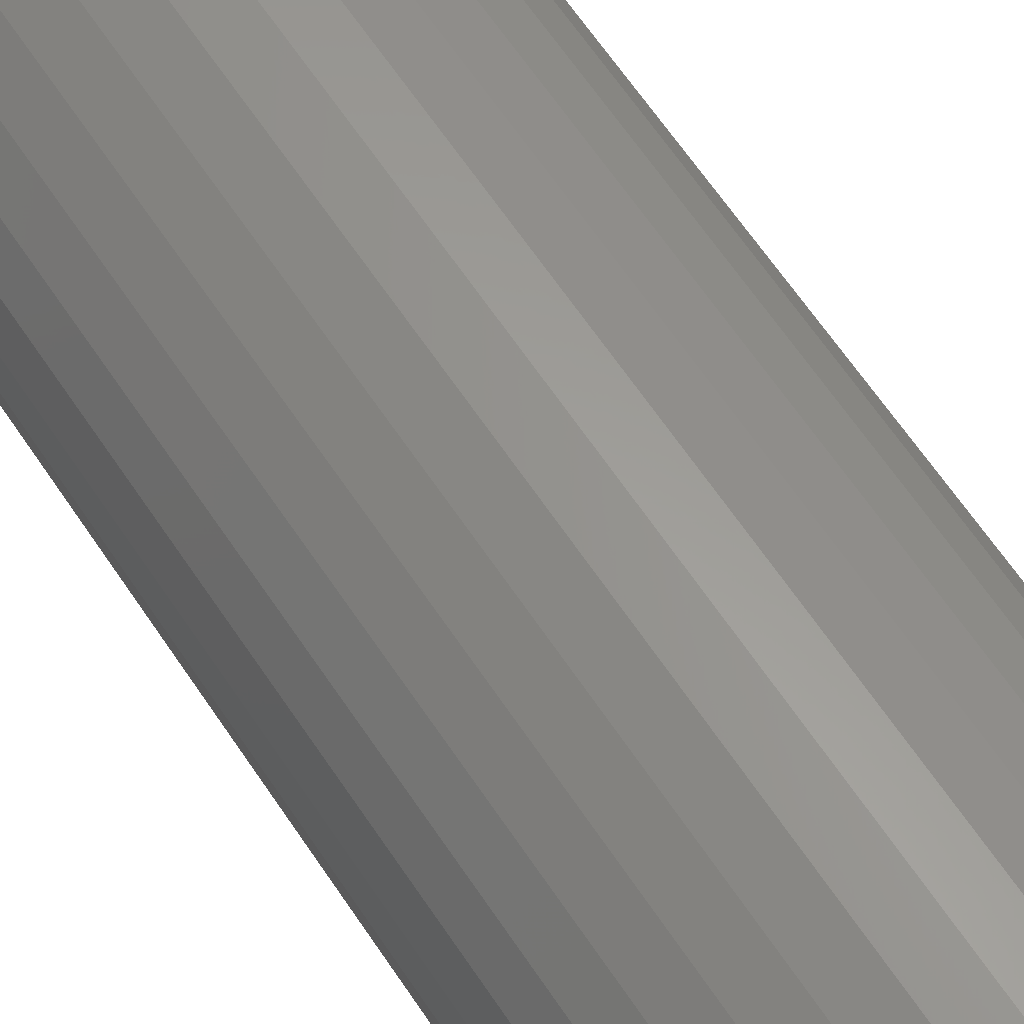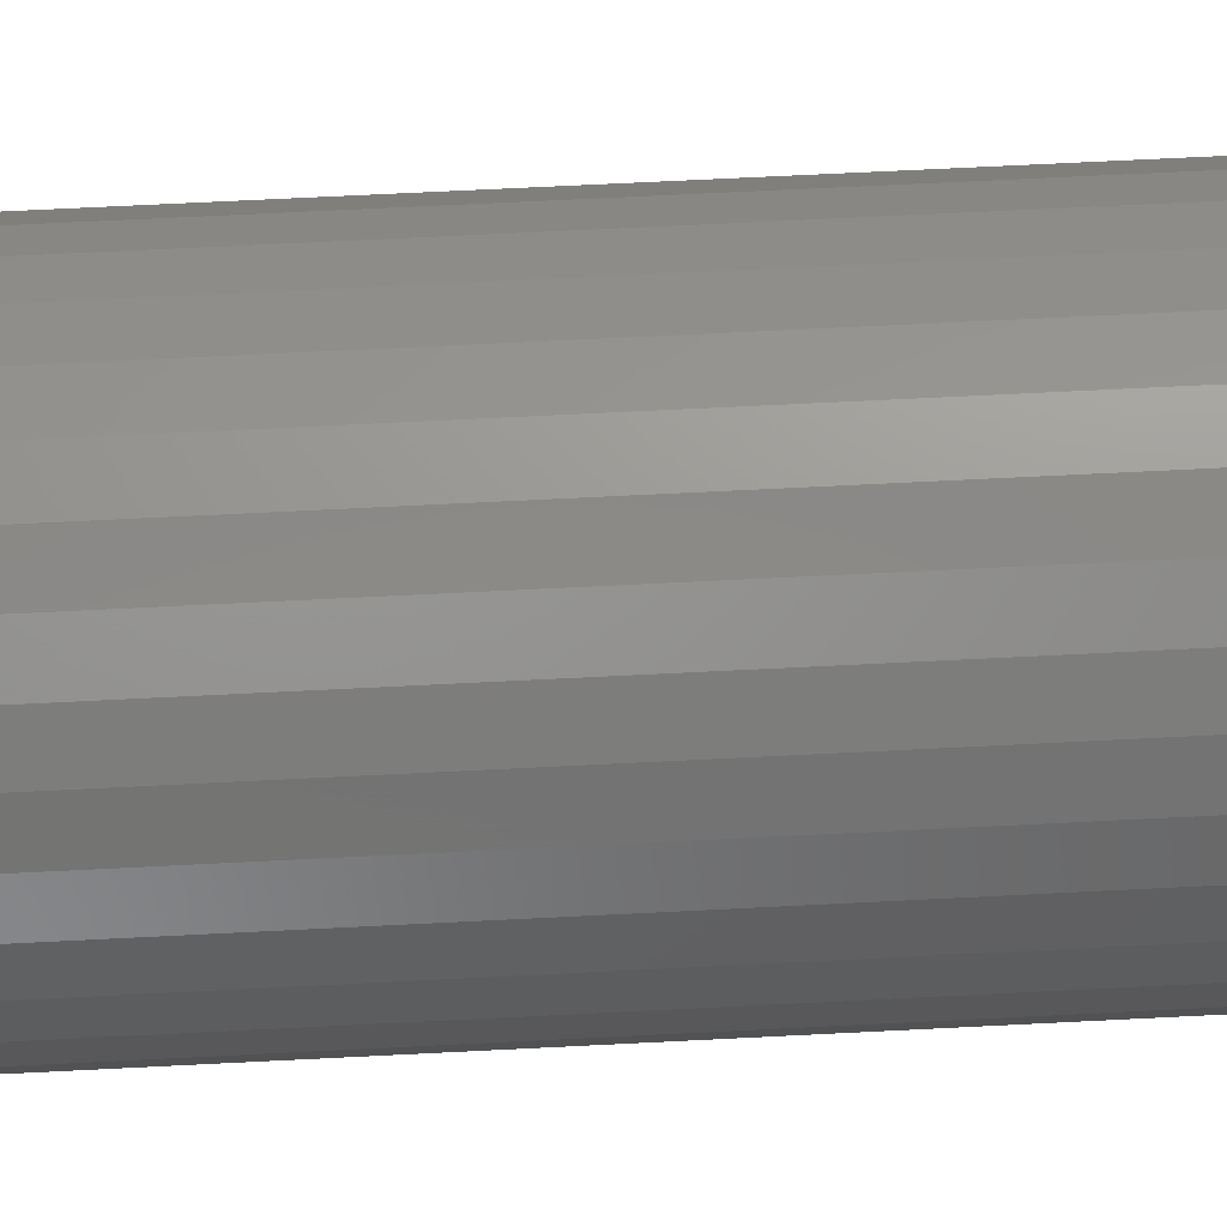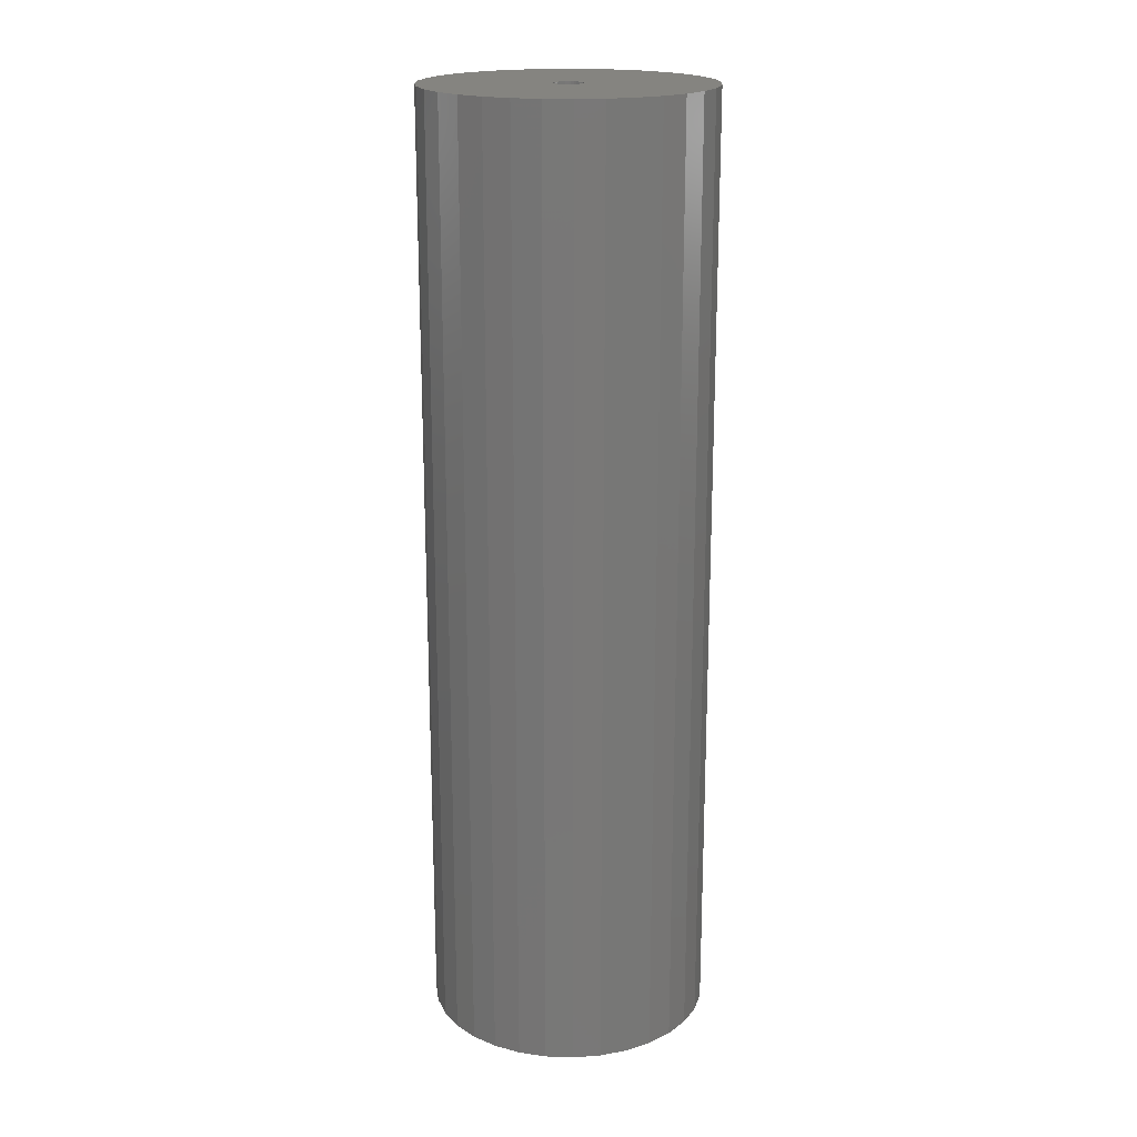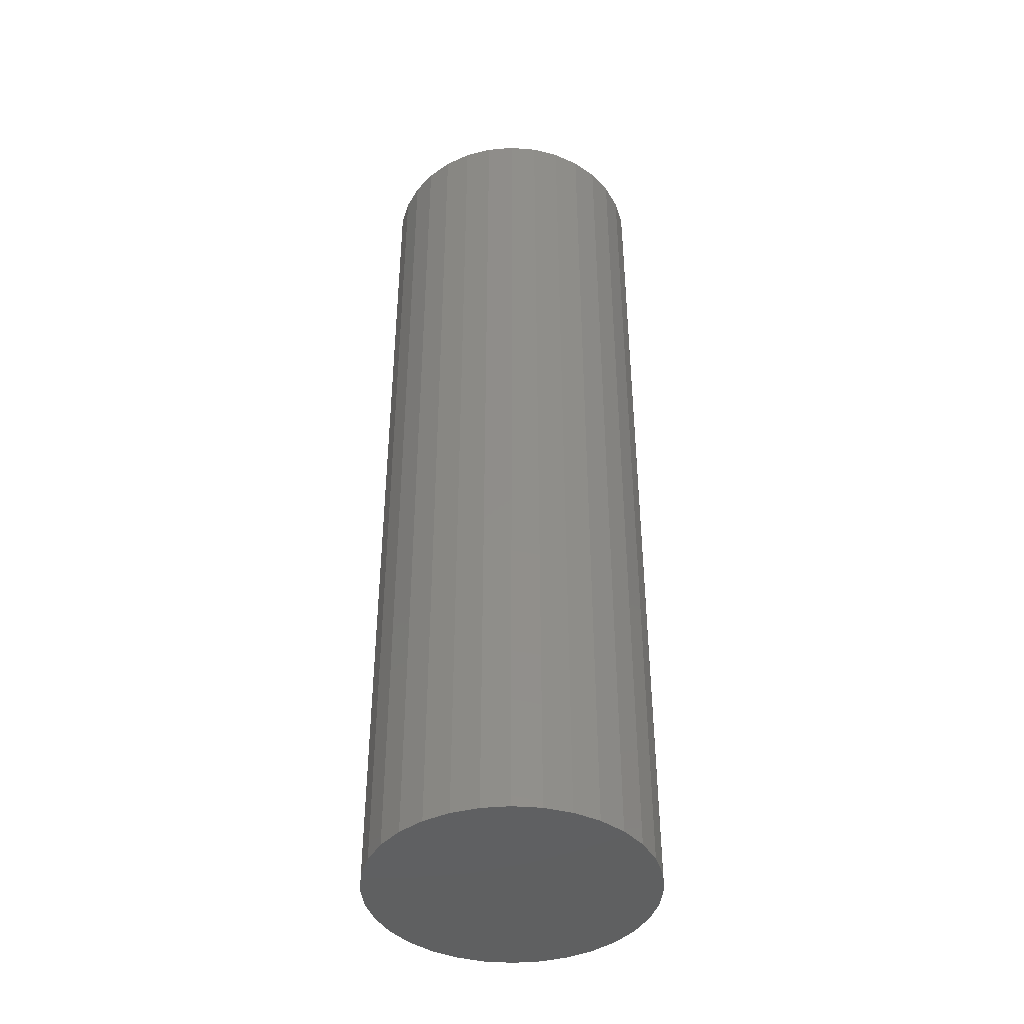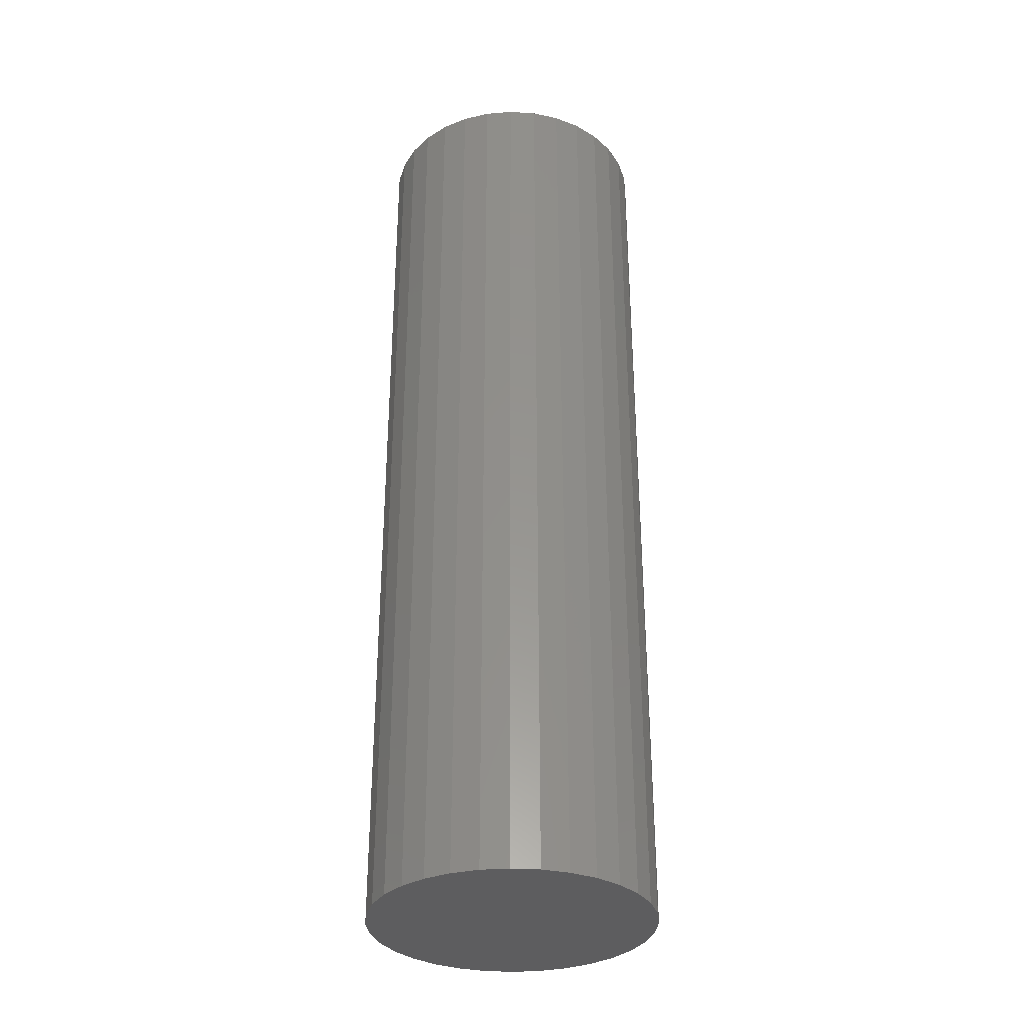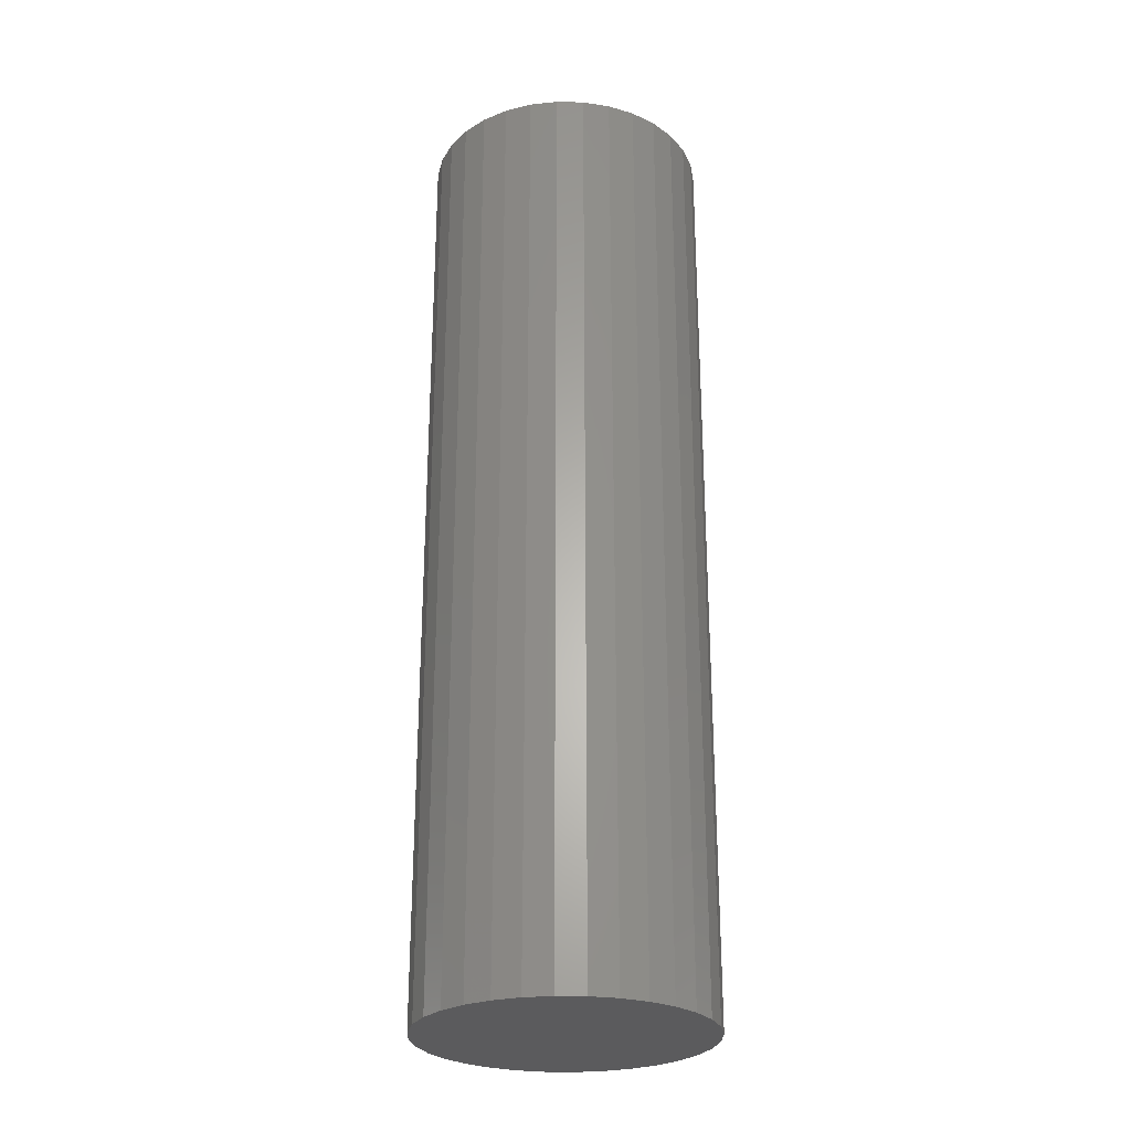
<metadata>
{"format":"stl","ext":"stl","renderer":"f3d","projection":"perspective","resolution":1024,"background":"white","views":[{"elev":62.9,"azim":-33.4,"up":"+Z"},{"elev":64.0,"azim":87.0,"up":"+Z"},{"elev":19.2,"azim":-35.6,"up":"+Y"},{"elev":-42.0,"azim":-179.8,"up":"+Y"},{"elev":-32.9,"azim":45.7,"up":"+Y"},{"elev":-26.9,"azim":105.0,"up":"+Y"}]}
</metadata>
<code>
# stl→obj: 128 verts, 252 faces
v 0.01662 7.556e-19 -0.002407
v 0.01686 7.704e-19 -7.402e-18
v 0.1262 7.601e-18 -7.07e-17
v -0.1079 -7.022e-18 -0.04658
v -0.1148 -7.455e-18 -0.02374
v -0.09668 -6.32e-18 -0.06762
v 0.1239 7.455e-18 -0.02374
v 0.117 7.022e-18 -0.04658
v 0.1057 6.32e-18 -0.06762
v -0.1172 -7.601e-18 -1.677e-16
v -0.007575 -7.556e-19 0.002407
v -0.007812 -7.704e-19 -2.025e-17
v -0.007575 -7.556e-19 -0.002407
v -0.1148 -7.455e-18 0.02374
v 0.004523 9.672e-34 0.01234
v 0.002116 -1.503e-19 0.0121
v -0.0001976 -2.948e-19 0.0114
v -0.00233 -4.28e-19 0.01026
v -0.0042 -5.447e-19 0.008723
v -0.005734 -6.405e-19 0.006853
v -0.006874 -7.117e-19 0.004721
v -0.1079 -7.022e-18 0.04658
v -0.09668 -6.32e-18 0.06762
v -0.08154 -5.375e-18 0.08606
v -0.0631 -4.223e-18 0.1012
v -0.04205 -2.909e-18 0.1124
v -0.01922 -1.483e-18 0.1194
v 0.004523 2.792e-33 0.1217
v 0.02827 1.483e-18 0.1194
v 0.0511 2.909e-18 0.1124
v 0.07214 4.223e-18 0.1012
v 0.09059 5.375e-18 0.08606
v 0.1057 6.32e-18 0.06762
v 0.117 7.022e-18 0.04658
v 0.1239 7.455e-18 0.02374
v 0.004523 -3.774e-34 -0.01234
v 0.09059 5.375e-18 -0.08606
v 0.07214 4.223e-18 -0.1012
v 0.0511 2.909e-18 -0.1124
v 0.02827 1.483e-18 -0.1194
v 0.004523 -3.723e-33 -0.1217
v -0.01922 -1.483e-18 -0.1194
v -0.04205 -2.909e-18 -0.1124
v -0.0631 -4.223e-18 -0.1012
v -0.08154 -5.375e-18 -0.08606
v -0.006874 -7.117e-19 -0.004721
v -0.005734 -6.405e-19 -0.006853
v -0.0042 -5.447e-19 -0.008723
v -0.00233 -4.28e-19 -0.01026
v -0.0001976 -2.948e-19 -0.0114
v 0.002116 -1.503e-19 -0.0121
v 0.01662 7.556e-19 0.002407
v 0.01592 7.117e-19 0.004721
v 0.01478 6.405e-19 0.006853
v 0.01325 5.447e-19 0.008723
v 0.01138 4.28e-19 0.01026
v 0.009244 2.948e-19 0.0114
v 0.00693 1.503e-19 0.0121
v 0.00693 1.503e-19 -0.0121
v 0.009244 2.948e-19 -0.0114
v 0.01138 4.28e-19 -0.01026
v 0.01325 5.447e-19 -0.008723
v 0.01478 6.405e-19 -0.006853
v 0.01592 7.117e-19 -0.004721
v 0.00693 -0.7031 -0.0121
v 0.009244 -0.7031 -0.0114
v 0.01138 -0.7031 -0.01026
v 0.01325 -0.7031 -0.008723
v 0.01478 -0.7031 -0.006853
v 0.01592 -0.7031 -0.004721
v 0.01662 -0.7031 -0.002407
v 0.01686 -0.7031 1.451e-17
v 0.004523 -0.7031 -0.01234
v 0.002116 -0.7031 -0.0121
v -0.0001976 -0.7031 -0.0114
v -0.00233 -0.7031 -0.01026
v -0.0042 -0.7031 -0.008723
v -0.005734 -0.7031 -0.006853
v -0.006874 -0.7031 -0.004721
v -0.007575 -0.7031 -0.002407
v -0.007812 -0.7031 -2.025e-17
v 0.002116 -0.7031 0.0121
v -0.0001976 -0.7031 0.0114
v -0.00233 -0.7031 0.01026
v -0.0042 -0.7031 0.008723
v -0.005734 -0.7031 0.006853
v -0.006874 -0.7031 0.004721
v -0.007575 -0.7031 0.002407
v 0.004523 -0.7031 0.01234
v 0.00693 -0.7031 0.0121
v 0.009244 -0.7031 0.0114
v 0.01138 -0.7031 0.01026
v 0.01325 -0.7031 0.008723
v 0.01478 -0.7031 0.006853
v 0.01592 -0.7031 0.004721
v 0.01662 -0.7031 0.002407
v 0.1262 -0.8125 6.721e-17
v 0.1239 -0.8125 -0.02374
v 0.117 -0.8125 -0.04658
v 0.1057 -0.8125 -0.06762
v 0.09059 -0.8125 -0.08606
v 0.07214 -0.8125 -0.1012
v 0.0511 -0.8125 -0.1124
v 0.02827 -0.8125 -0.1194
v 0.004523 -0.8125 -0.1217
v -0.01922 -0.8125 -0.1194
v -0.04205 -0.8125 -0.1124
v -0.0631 -0.8125 -0.1012
v -0.08154 -0.8125 -0.08606
v -0.09668 -0.8125 -0.06762
v -0.1079 -0.8125 -0.04658
v -0.1148 -0.8125 -0.02374
v -0.1172 -0.8125 -1.677e-16
v -0.1148 -0.8125 0.02374
v -0.1079 -0.8125 0.04658
v -0.09668 -0.8125 0.06762
v -0.08154 -0.8125 0.08606
v -0.0631 -0.8125 0.1012
v -0.04205 -0.8125 0.1124
v -0.01922 -0.8125 0.1194
v 0.004523 -0.8125 0.1217
v 0.02827 -0.8125 0.1194
v 0.0511 -0.8125 0.1124
v 0.07214 -0.8125 0.1012
v 0.09059 -0.8125 0.08606
v 0.1057 -0.8125 0.06762
v 0.117 -0.8125 0.04658
v 0.1239 -0.8125 0.02374
f 1 2 3
f 4 5 6
f 7 8 9
f 10 11 12
f 10 12 13
f 10 13 5
f 14 15 16
f 14 16 17
f 14 17 18
f 14 18 19
f 14 19 20
f 14 20 21
f 14 21 11
f 14 11 10
f 15 14 22
f 15 22 23
f 15 23 24
f 15 24 25
f 15 25 26
f 15 26 27
f 15 27 28
f 15 28 29
f 15 29 30
f 15 30 31
f 15 31 32
f 15 32 33
f 15 33 34
f 15 34 35
f 36 7 9
f 36 9 37
f 36 37 38
f 36 38 39
f 36 39 40
f 36 40 41
f 36 41 42
f 36 42 43
f 36 43 44
f 36 44 45
f 36 45 6
f 36 6 5
f 5 13 46
f 5 46 47
f 5 47 48
f 5 48 49
f 5 49 50
f 5 50 51
f 5 51 36
f 35 3 2
f 35 2 52
f 35 52 53
f 35 53 54
f 35 54 55
f 35 55 56
f 35 56 57
f 35 57 58
f 35 58 15
f 7 36 59
f 7 59 60
f 7 60 61
f 7 61 62
f 7 62 63
f 7 63 64
f 7 64 1
f 7 1 3
f 36 65 59
f 59 65 66
f 59 66 60
f 60 66 67
f 60 67 61
f 61 67 68
f 61 68 62
f 62 68 69
f 62 69 63
f 63 69 70
f 63 70 64
f 64 70 71
f 64 71 1
f 1 71 72
f 1 72 2
f 65 36 73
f 73 36 51
f 73 51 74
f 74 51 50
f 74 50 75
f 75 50 49
f 75 49 76
f 76 49 48
f 76 48 77
f 77 48 47
f 77 47 78
f 78 47 46
f 78 46 79
f 79 46 13
f 79 13 80
f 80 13 12
f 80 12 81
f 15 82 16
f 16 82 83
f 16 83 17
f 17 83 84
f 17 84 18
f 18 84 85
f 18 85 19
f 19 85 86
f 19 86 20
f 20 86 87
f 20 87 21
f 21 87 88
f 21 88 11
f 11 88 81
f 11 81 12
f 82 15 89
f 89 15 58
f 89 58 90
f 90 58 57
f 90 57 91
f 91 57 56
f 91 56 92
f 92 56 55
f 92 55 93
f 93 55 54
f 93 54 94
f 94 54 53
f 94 53 95
f 95 53 52
f 95 52 96
f 96 52 2
f 96 2 72
f 3 97 7
f 7 97 98
f 7 98 8
f 8 98 99
f 8 99 9
f 9 99 100
f 9 100 37
f 37 100 101
f 37 101 38
f 38 101 102
f 38 102 39
f 39 102 103
f 39 103 40
f 40 103 104
f 40 104 41
f 41 104 105
f 41 105 42
f 42 105 106
f 42 106 43
f 43 106 107
f 43 107 44
f 44 107 108
f 44 108 45
f 45 108 109
f 45 109 6
f 6 109 110
f 6 110 4
f 4 110 111
f 4 111 5
f 5 111 112
f 5 112 10
f 10 112 113
f 10 113 14
f 14 113 114
f 14 114 22
f 22 114 115
f 22 115 23
f 23 115 116
f 23 116 24
f 24 116 117
f 24 117 25
f 25 117 118
f 25 118 26
f 26 118 119
f 26 119 27
f 27 119 120
f 27 120 28
f 28 120 121
f 28 121 29
f 29 121 122
f 29 122 30
f 30 122 123
f 30 123 31
f 31 123 124
f 31 124 32
f 32 124 125
f 32 125 33
f 33 125 126
f 33 126 34
f 34 126 127
f 34 127 35
f 35 127 128
f 35 128 3
f 3 128 97
f 120 122 121
f 122 120 119
f 122 119 123
f 123 119 118
f 123 118 124
f 102 107 103
f 103 107 106
f 103 106 104
f 104 106 105
f 124 118 125
f 125 118 117
f 125 117 126
f 126 117 116
f 126 116 127
f 127 116 115
f 127 115 128
f 128 115 114
f 128 114 97
f 97 114 113
f 97 113 98
f 98 113 112
f 98 112 99
f 99 112 111
f 99 111 100
f 100 111 110
f 100 110 101
f 101 110 109
f 101 109 102
f 102 109 108
f 102 108 107
f 93 85 92
f 93 86 85
f 94 86 93
f 87 86 94
f 95 87 94
f 69 78 70
f 77 78 69
f 68 77 69
f 68 76 77
f 84 83 82
f 84 82 89
f 84 89 90
f 84 90 91
f 84 91 92
f 84 92 85
f 67 66 65
f 67 65 73
f 67 73 74
f 67 74 75
f 67 75 76
f 67 76 68
f 78 79 70
f 70 79 80
f 70 80 71
f 71 80 81
f 71 81 72
f 72 81 88
f 72 88 96
f 96 88 87
f 96 87 95

</code>
